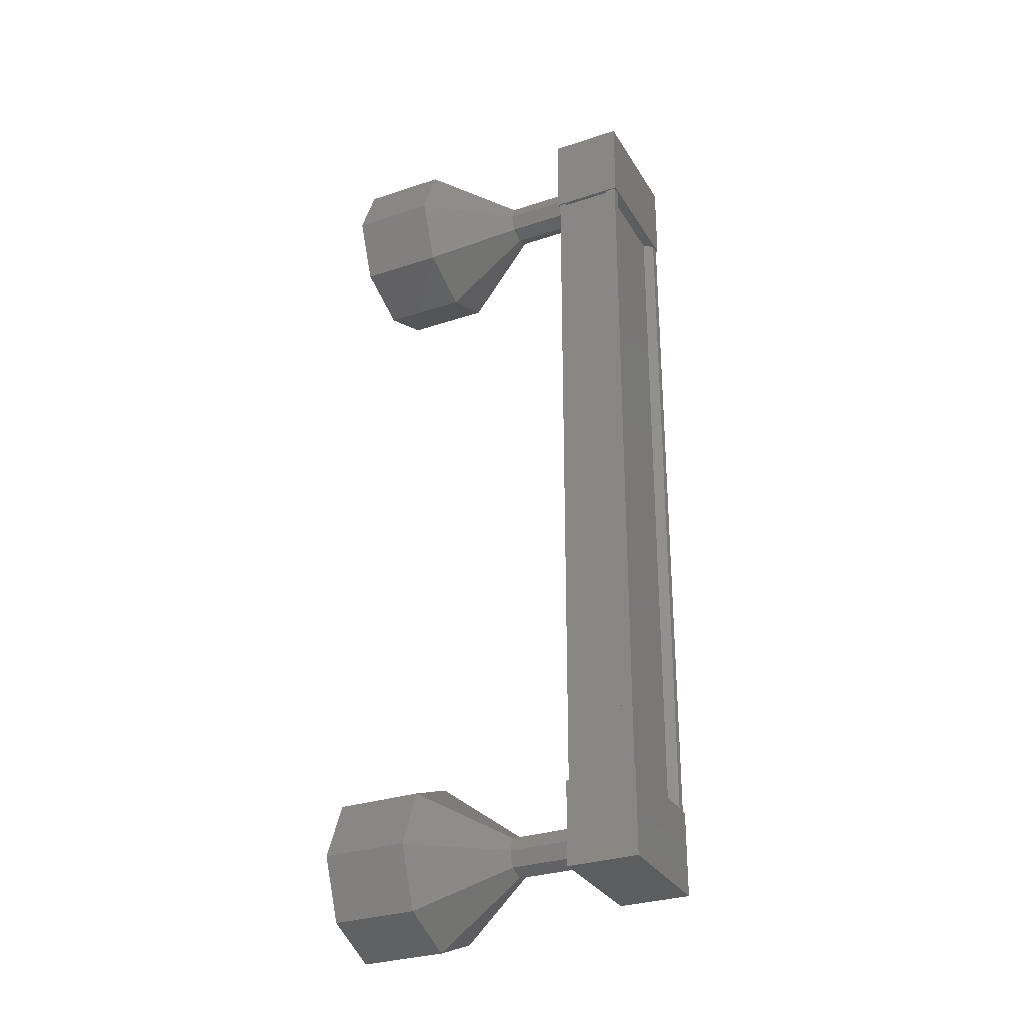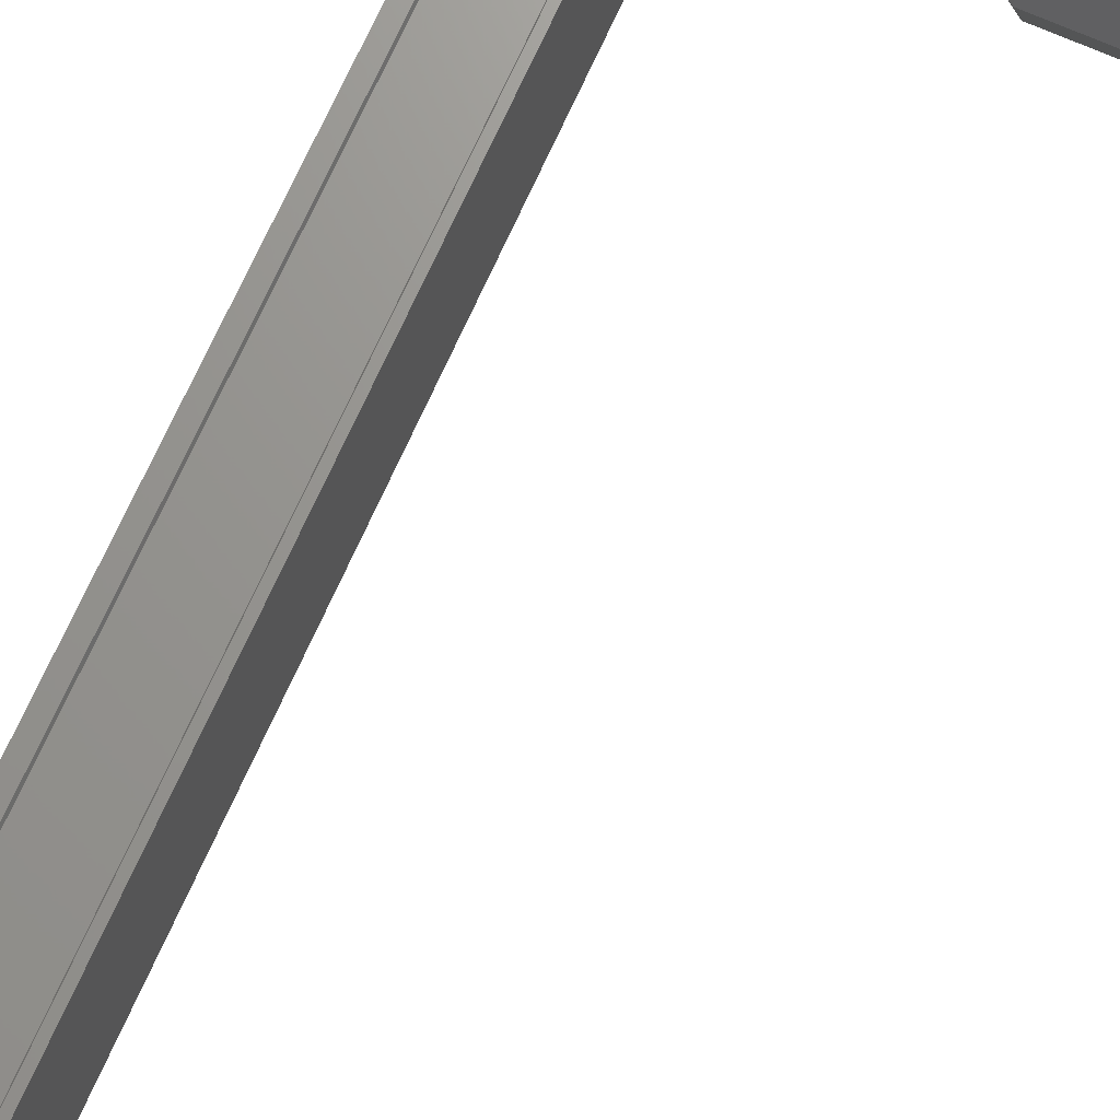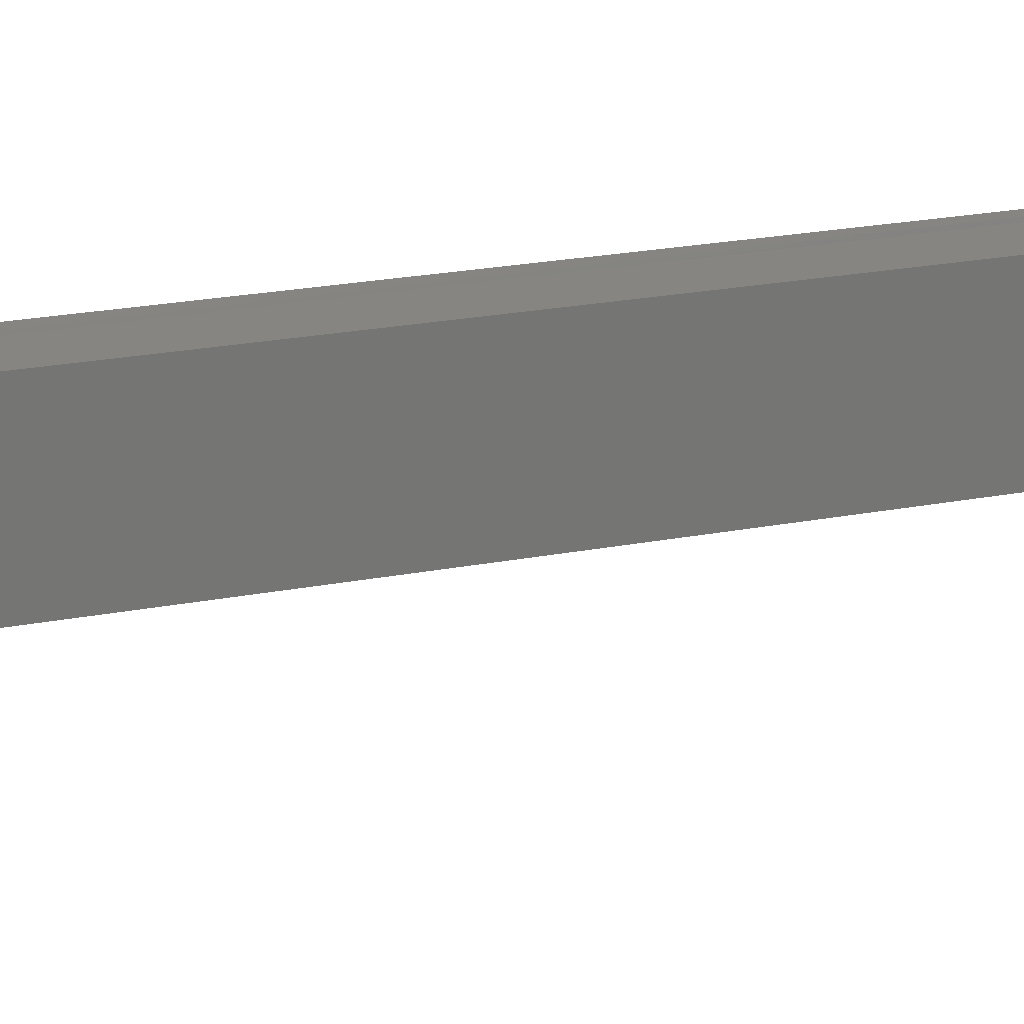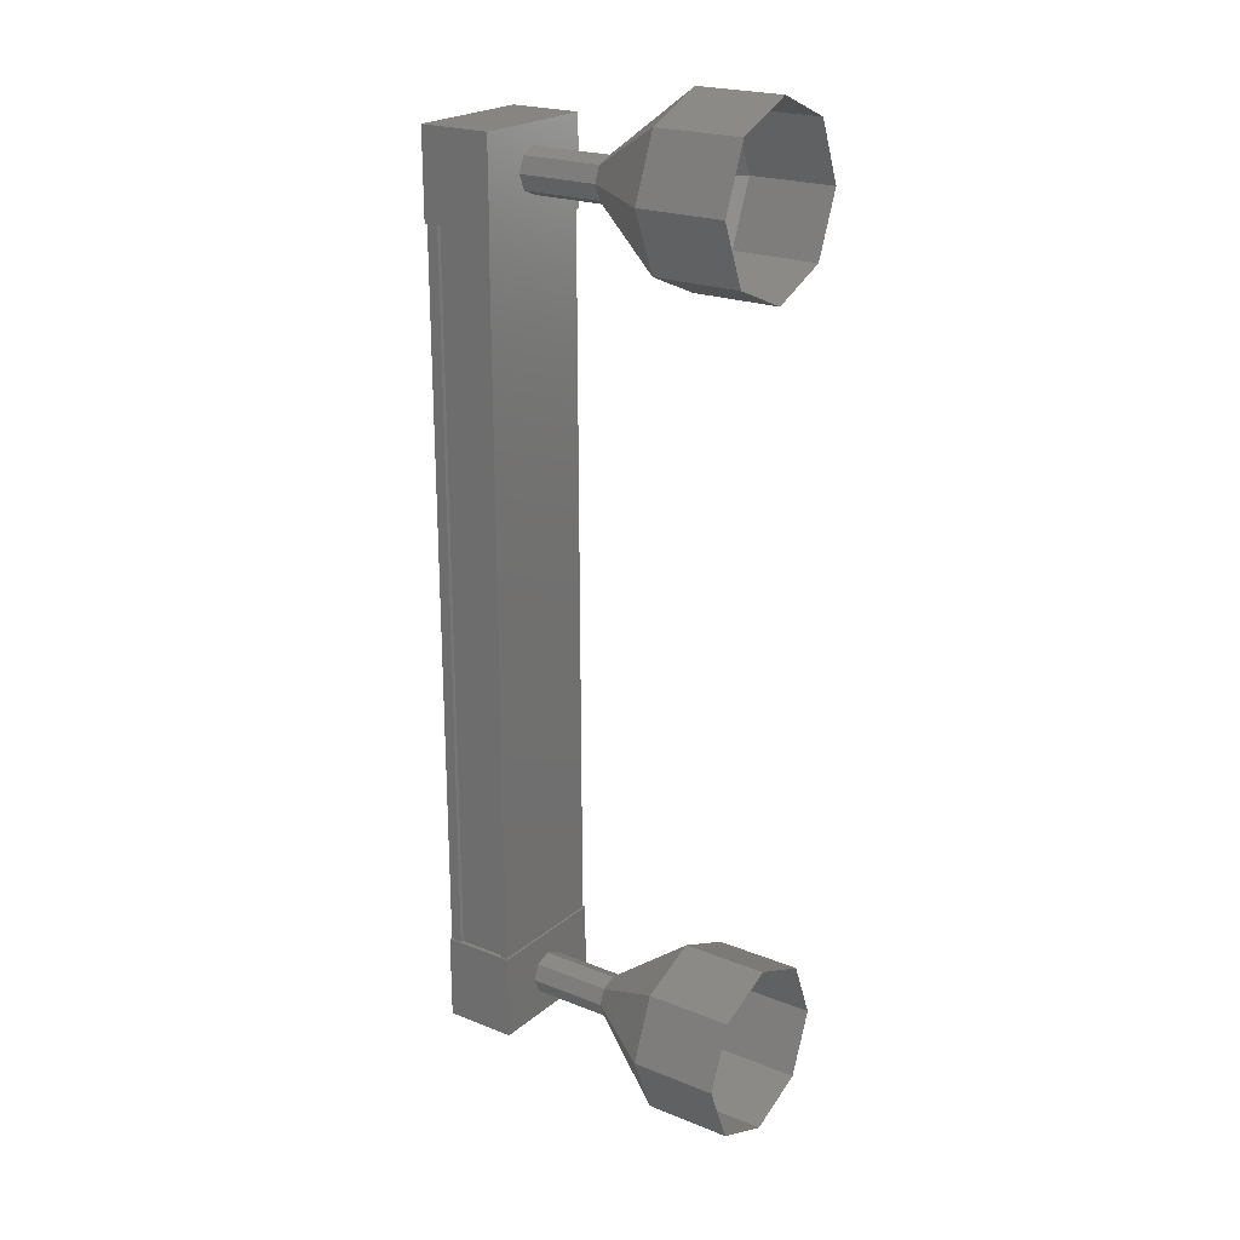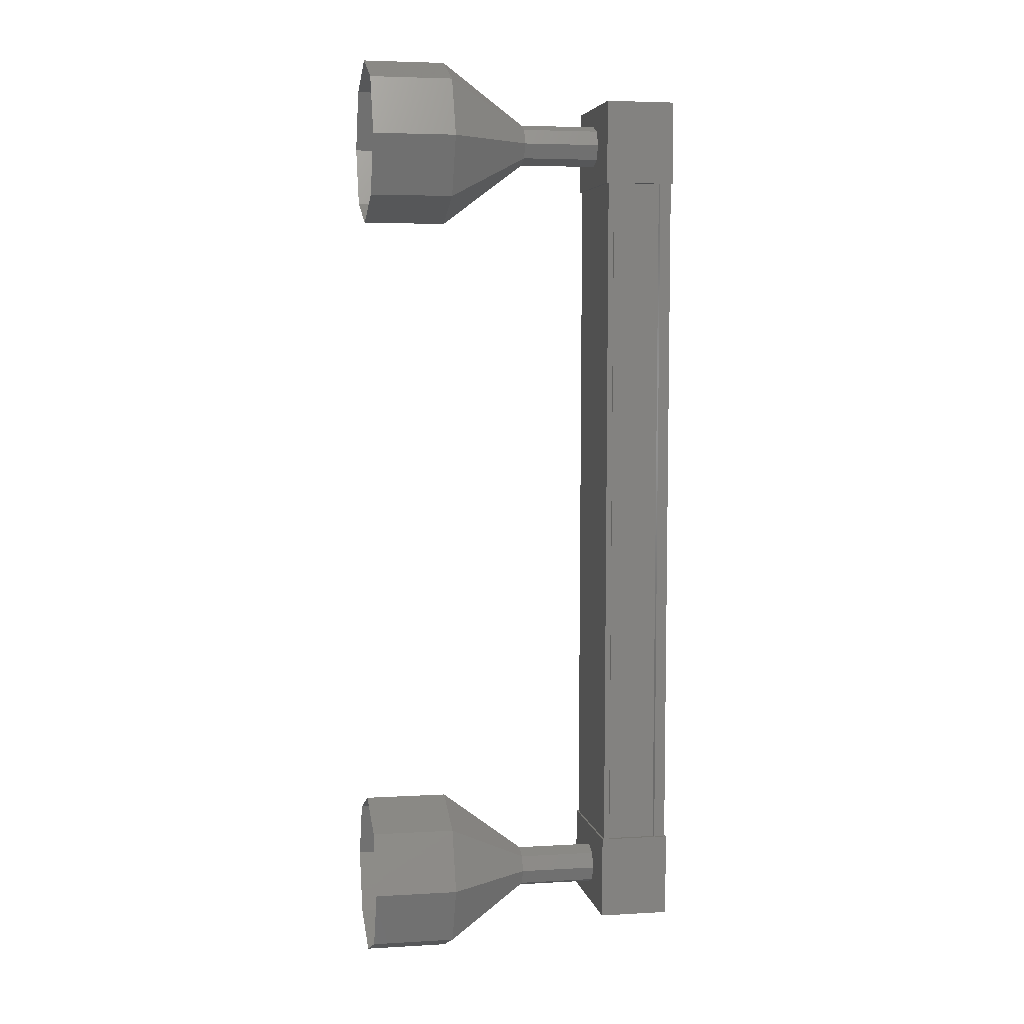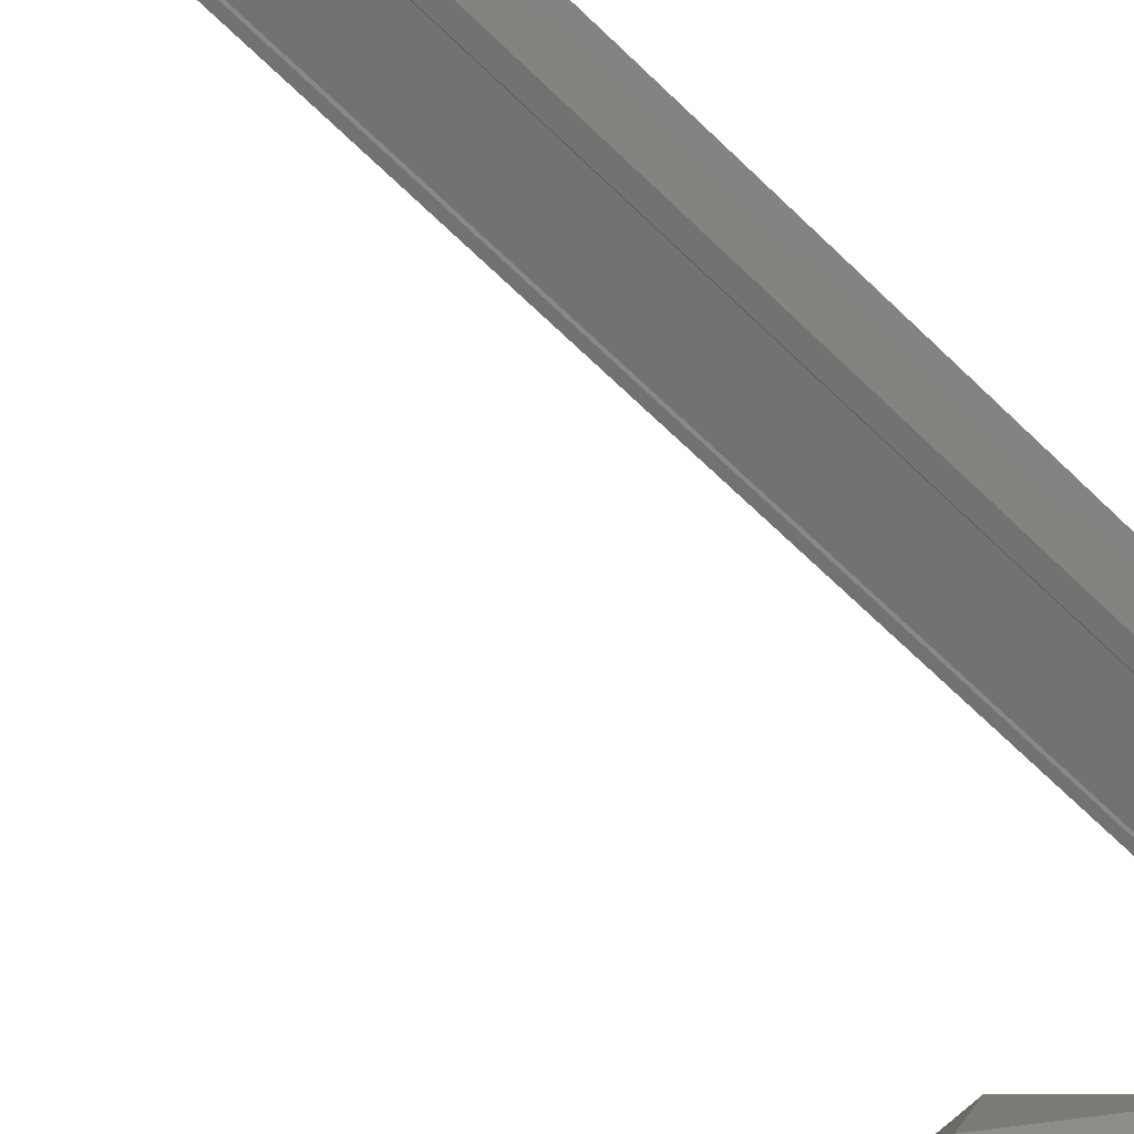
<metadata>
{"format":"stl","ext":"stl","renderer":"f3d","projection":"perspective","resolution":1024,"background":"white","views":[{"elev":-30.6,"azim":-154.2,"up":"+Z"},{"elev":70.2,"azim":23.8,"up":"+Y"},{"elev":21.3,"azim":70.3,"up":"+Y"},{"elev":22.0,"azim":35.3,"up":"+Z"},{"elev":5.2,"azim":169.3,"up":"+Z"},{"elev":-64.3,"azim":-134.9,"up":"+Y"}]}
</metadata>
<code>
# stl→obj: 106 verts, 152 faces
v -59.05 1079 -19.77
v -59.16 1079 -19.77
v -59.19 1079 -10.52
v -59.08 1081 -10.52
v -59.19 1081 -10.52
v -59.16 1081 -19.77
v -58.45 1081 -10.52
v -58.43 1081 -19.77
v -58.47 1081 -10.52
v -58.44 1081 -19.77
v -59.02 1081 -19.77
v -59.08 1079 -10.52
v -59.05 1081 -19.77
v -59.03 1081 -19.77
v -59.05 1081 -10.52
v -59.04 1081 -10.52
v -59.21 1079 -9.986
v -58.37 1081 -9.984
v -59.21 1081 -9.986
v -59.2 1081 -10.99
v -59.2 1079 -10.99
v -58.36 1081 -10.98
v -58.36 1079 -10.98
v -58.37 1079 -9.984
v -59.18 1081 -19.31
v -59.18 1079 -19.31
v -58.34 1081 -19.31
v -58.34 1079 -19.31
v -58.34 1079 -20.31
v -59.18 1079 -20.31
v -59.18 1081 -20.31
v -58.34 1081 -20.31
v -59.03 1079 -19.77
v -59.05 1079 -10.52
v -59.02 1079 -19.77
v -59.04 1079 -10.52
v -58.44 1079 -19.77
v -58.47 1079 -10.52
v -58.43 1079 -19.77
v -58.45 1079 -10.52
v -58.36 1079 -19.77
v -58.39 1079 -10.52
v -58.36 1081 -19.77
v -58.39 1081 -10.52
v -56.4 1080 -20.82
v -55.4 1080 -20.81
v -56.4 1079 -20.52
v -55.4 1079 -20.52
v -56.4 1079 -19.82
v -55.4 1079 -19.81
v -56.4 1079 -19.11
v -55.4 1079 -19.11
v -56.4 1080 -18.82
v -55.4 1080 -18.81
v -56.4 1081 -19.11
v -55.4 1081 -19.11
v -56.4 1081 -19.82
v -55.4 1081 -19.81
v -56.4 1081 -20.52
v -55.4 1081 -20.52
v -57.41 1080 -10.29
v -58.41 1080 -10.22
v -57.41 1080 -10.22
v -58.41 1080 -10.3
v -58.41 1080 -10.47
v -57.41 1080 -10.47
v -58.41 1080 -10.65
v -57.41 1080 -10.65
v -58.41 1080 -10.72
v -57.41 1080 -10.72
v -55.43 1081 -9.757
v -56.43 1080 -9.467
v -55.43 1080 -9.464
v -56.43 1079 -9.76
v -55.43 1079 -9.757
v -56.42 1079 -10.47
v -55.42 1079 -10.46
v -56.42 1079 -11.17
v -55.42 1079 -11.17
v -56.42 1080 -11.47
v -55.42 1080 -11.46
v -56.42 1081 -11.17
v -55.42 1081 -11.17
v -56.42 1081 -10.47
v -55.42 1081 -10.46
v -56.43 1081 -9.76
v -57.42 1080 -10.22
v -57.42 1080 -10.29
v -57.42 1080 -10.47
v -57.42 1080 -10.65
v -57.42 1080 -10.72
v -58.39 1080 -20.07
v -57.39 1080 -20.07
v -58.39 1080 -20
v -57.39 1080 -20
v -58.39 1080 -19.82
v -57.39 1080 -19.82
v -58.39 1080 -19.65
v -57.39 1080 -19.64
v -58.39 1080 -19.57
v -57.39 1080 -19.57
v -57.4 1080 -20
v -57.4 1080 -20.07
v -57.4 1080 -19.82
v -57.4 1080 -19.64
v -57.4 1080 -19.57
f 1 2 3
f 3 2 3
f 4 5 6
f 6 5 5
f 5 6 6
f 7 8 9
f 9 8 10
f 10 11 9
f 3 12 1
f 1 12 4
f 4 13 1
f 6 13 4
f 6 5 14
f 14 5 15
f 15 11 14
f 16 11 15
f 9 11 16
f 17 18 19
f 19 18 20
f 20 21 19
f 22 21 20
f 23 21 22
f 22 18 23
f 23 18 24
f 24 18 17
f 17 21 24
f 19 21 17
f 25 26 27
f 27 26 28
f 28 29 27
f 26 29 28
f 30 29 26
f 26 31 30
f 30 31 29
f 29 31 32
f 32 27 29
f 31 27 32
f 25 27 31
f 31 26 25
f 2 2 3
f 3 2 33
f 33 34 3
f 35 34 33
f 36 34 35
f 35 37 36
f 36 37 38
f 38 37 39
f 39 40 38
f 41 40 39
f 42 40 41
f 41 43 42
f 42 43 44
f 44 43 7
f 22 20 18
f 21 23 24
f 43 8 7
f 45 46 47
f 47 46 48
f 48 49 47
f 50 49 48
f 51 49 50
f 50 52 51
f 51 52 53
f 53 52 54
f 54 55 53
f 56 55 54
f 57 55 56
f 56 58 57
f 57 58 59
f 59 58 60
f 60 45 59
f 46 45 60
f 61 62 63
f 63 62 64
f 64 61 63
f 65 61 64
f 66 61 65
f 65 67 66
f 66 67 68
f 68 67 69
f 69 70 68
f 67 70 69
f 68 70 67
f 67 65 68
f 68 65 66
f 66 65 64
f 64 61 66
f 62 61 64
f 71 72 73
f 73 72 74
f 74 75 73
f 76 75 74
f 77 75 76
f 76 78 77
f 77 78 79
f 79 78 80
f 80 81 79
f 82 81 80
f 83 81 82
f 82 84 83
f 83 84 85
f 85 84 86
f 86 71 85
f 72 71 86
f 86 87 72
f 72 87 88
f 88 74 72
f 89 74 88
f 76 74 89
f 89 90 76
f 76 90 78
f 78 90 91
f 91 80 78
f 90 80 91
f 82 80 90
f 90 89 82
f 82 89 84
f 84 89 88
f 88 86 84
f 87 86 88
f 92 93 94
f 94 93 95
f 95 96 94
f 97 96 95
f 98 96 97
f 97 99 98
f 98 99 100
f 100 99 101
f 101 98 100
f 99 98 101
f 96 98 99
f 99 97 96
f 96 97 94
f 94 97 95
f 95 92 94
f 93 92 95
f 102 59 103
f 103 59 45
f 45 102 103
f 47 102 45
f 104 102 47
f 47 49 104
f 104 49 105
f 105 49 51
f 51 106 105
f 53 106 51
f 105 106 53
f 53 55 105
f 105 55 104
f 104 55 57
f 57 102 104
f 59 102 57

</code>
